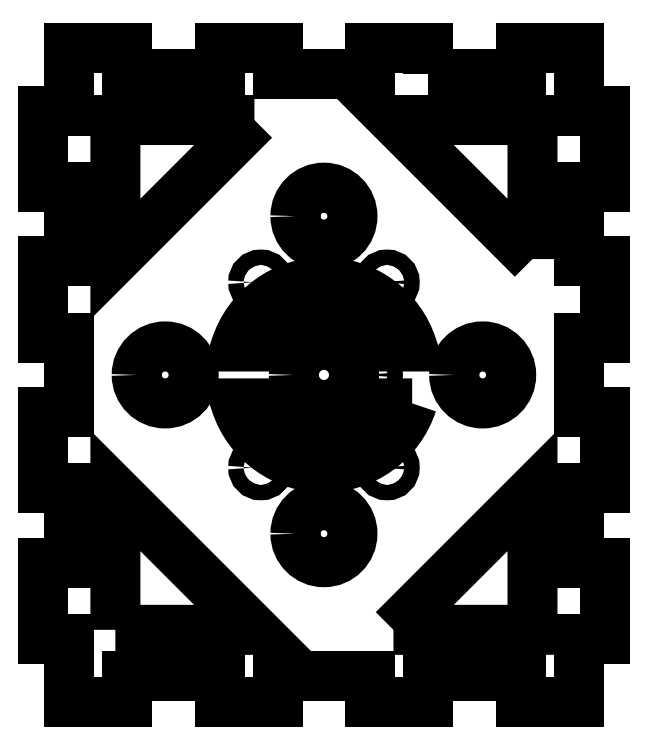
<metadata>
{"format":"dxf","ext":"dxf","renderer":"ezdxf+matplotlib","layout":"modelspace","background":"white","min_lineweight":24,"dpi":150}
</metadata>
<code>
0
SECTION
2
ENTITIES
0
LWPOLYLINE
8
0
90
3
70
1
43
0
10
-45
20
-55
10
-15
20
-55
10
-45
20
-25
0
LWPOLYLINE
8
0
90
3
70
1
43
0
10
15
20
-55
10
45
20
-55
10
45
20
-25
0
LWPOLYLINE
8
0
90
3
70
1
43
0
10
45
20
25
10
45
20
55
10
15
20
55
0
LWPOLYLINE
8
0
90
4
70
1
43
0
10
10.31
20
6.138
10
19.03
20
6.138
42
0.7282
10
-19.03
20
6.138
10
-10.31
20
6.138
42
-0.5685
0
LWPOLYLINE
8
0
90
3
70
1
43
0
10
-15
20
55
10
-45
20
55
10
-45
20
25
0
LWPOLYLINE
8
0
90
4
70
1
43
0
10
19.03
20
-6.138
42
-0.7282
10
-19.03
20
-6.138
10
-10.31
20
-6.138
42
0.5685
10
10.31
20
-6.138
0
LWPOLYLINE
8
0
90
60
70
1
43
0
10
22.5
20
65
10
42.5
20
65
10
42.5
20
70.6
10
55
20
70.6
10
55
20
57
10
60.6
20
57
10
60.6
20
40.5
10
55
20
40.5
10
55
20
24.5
10
60.6
20
24.5
10
60.6
20
8
10
55
20
8
10
55
20
-8
10
60.6
20
-8
10
60.6
20
-24.5
10
55
20
-24.5
10
55
20
-40.5
10
60.6
20
-40.5
10
60.6
20
-57
10
55
20
-57
10
55
20
-70.63
10
42.5
20
-70.63
10
42.5
20
-65
10
22.5
20
-65
10
22.5
20
-70.63
10
10
20
-70.63
10
10
20
-65
10
-10
20
-65
10
-10
20
-70.63
10
-22.5
20
-70.63
10
-22.5
20
-65
10
-42.5
20
-65
10
-42.5
20
-70.63
10
-55
20
-70.63
10
-55
20
-57
10
-60.6
20
-57
10
-60.6
20
-40.5
10
-55
20
-40.5
10
-55
20
-24.5
10
-60.6
20
-24.5
10
-60.6
20
-8
10
-55
20
-8
10
-55
20
8
10
-60.6
20
8
10
-60.6
20
24.5
10
-55
20
24.5
10
-55
20
40.5
10
-60.6
20
40.5
10
-60.6
20
57
10
-55
20
57
10
-55
20
70.6
10
-42.5
20
70.6
10
-42.5
20
65
10
-22.5
20
65
10
-22.5
20
70.6
10
-10
20
70.6
10
-10
20
65
10
10
20
65
10
10
20
70.6
10
22.5
20
70.6
0
CIRCLE
8
0
10
34.25
20
-4.888e-14
30
0
40
6.15
210
0
220
0
230
-1
0
CIRCLE
8
0
10
-13.61
20
20
30
0
40
1.65
210
0
220
0
230
-1
0
CIRCLE
8
0
10
13.61
20
20
30
0
40
1.65
210
0
220
0
230
-1
0
CIRCLE
8
0
10
3.68e-14
20
34.25
30
1.776e-14
40
6.15
210
0
220
0
230
-1
0
CIRCLE
8
0
10
0
20
0
30
0
40
6.5
210
0
220
0
230
-1
0
CIRCLE
8
0
10
4.289
20
-8.25
30
0
40
1.65
210
0
220
0
230
-1
0
CIRCLE
8
0
10
4.289
20
8.25
30
0
40
1.65
210
0
220
0
230
-1
0
CIRCLE
8
0
10
-10
20
-4.888e-14
30
0
40
1.65
210
0
220
0
230
-1
0
CIRCLE
8
0
10
-13.61
20
-20
30
0
40
1.65
210
0
220
0
230
-1
0
CIRCLE
8
0
10
-34.25
20
-5.307e-14
30
0
40
6.15
210
0
220
0
230
-1
0
CIRCLE
8
0
10
3.68e-14
20
-34.25
30
0
40
6.15
210
0
220
0
230
-1
0
CIRCLE
8
0
10
13.61
20
-20
30
0
40
1.65
210
0
220
0
230
-1
0
ENDSEC
0
EOF

</code>
